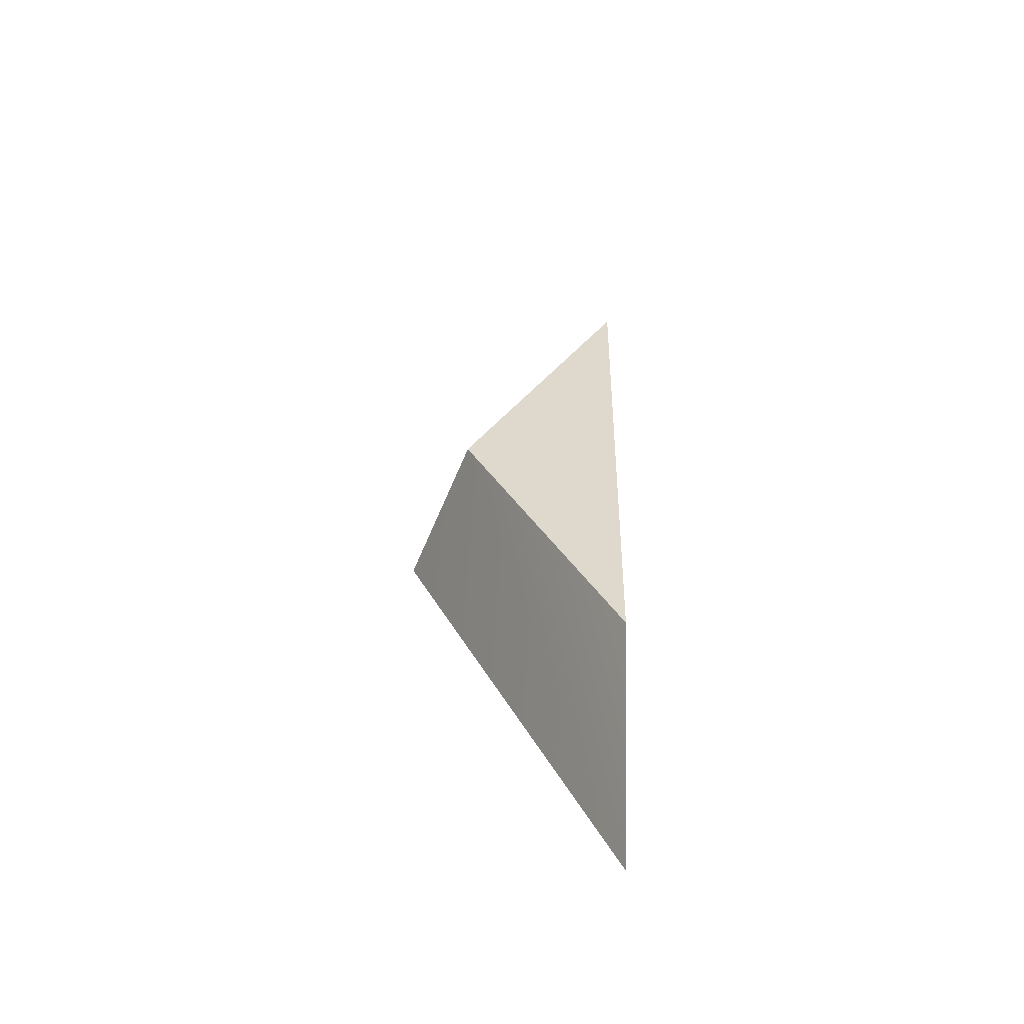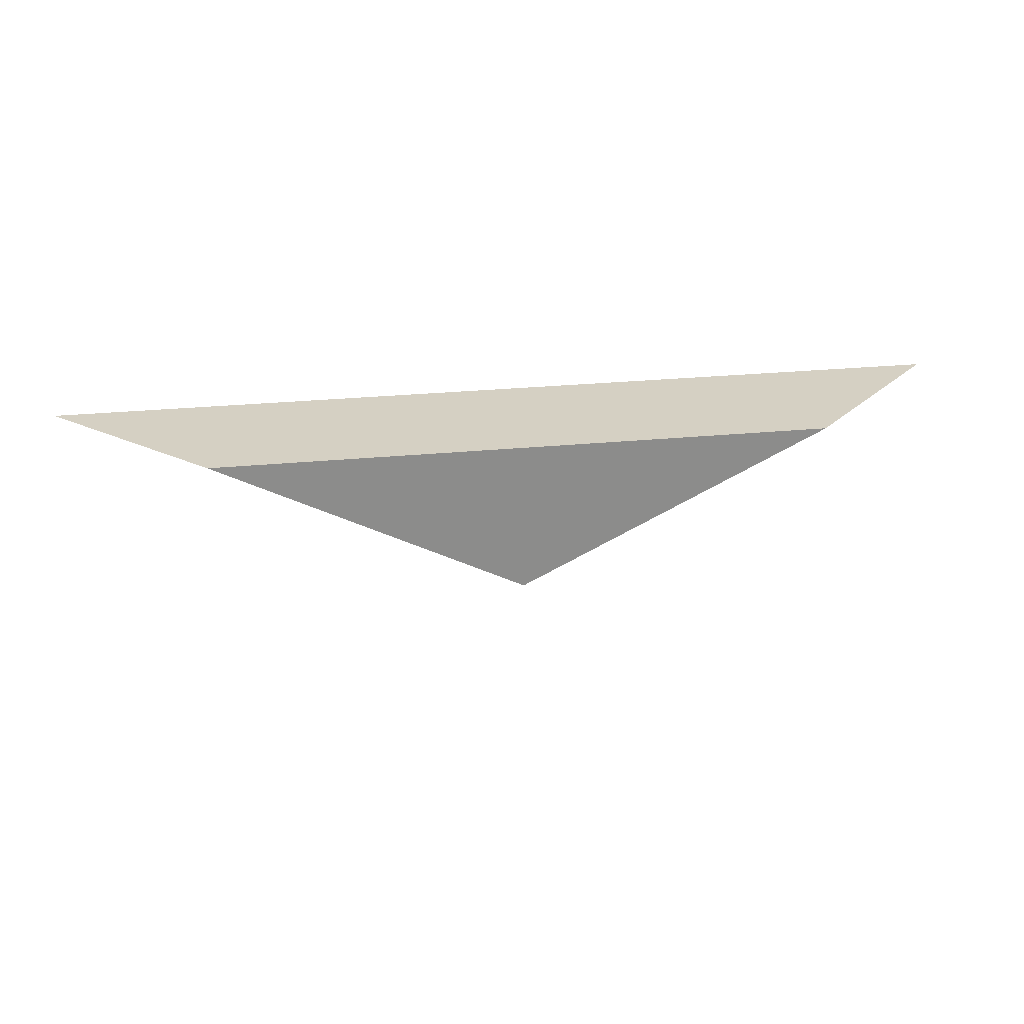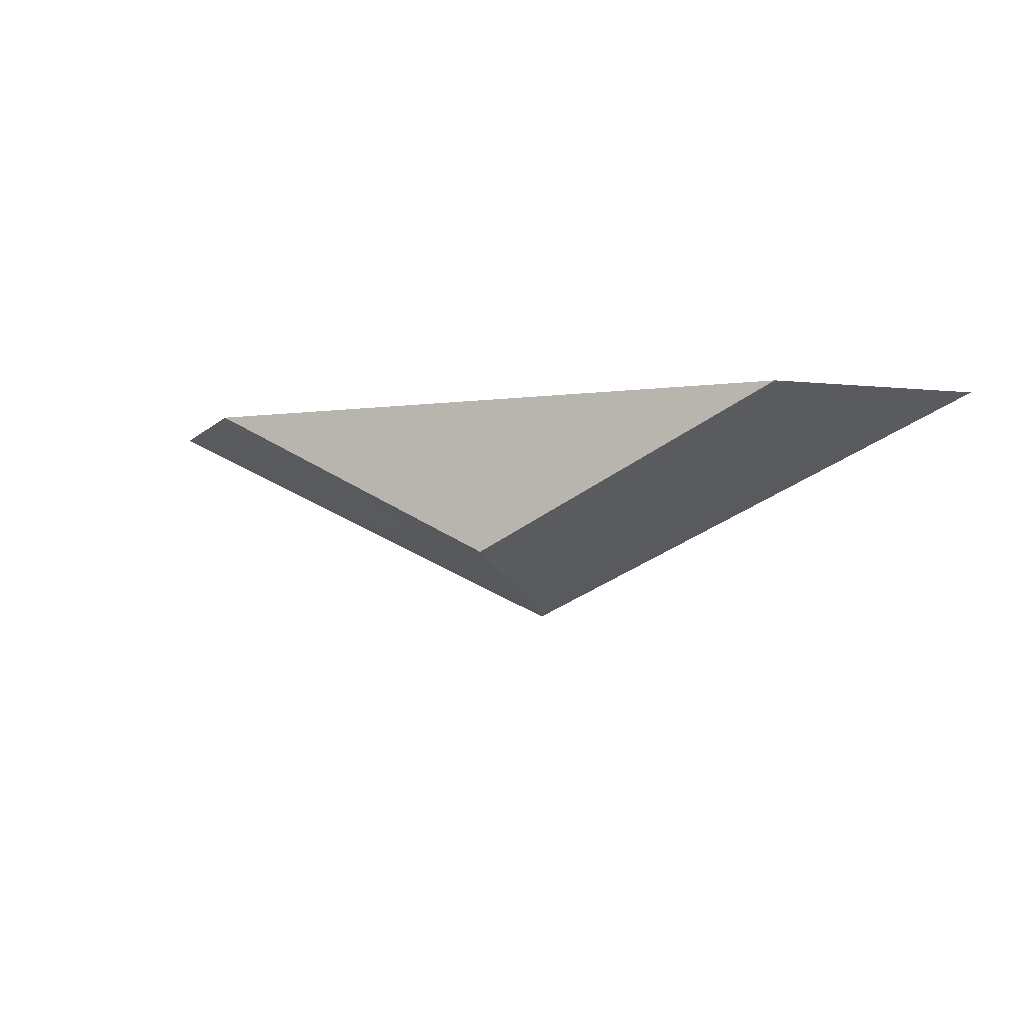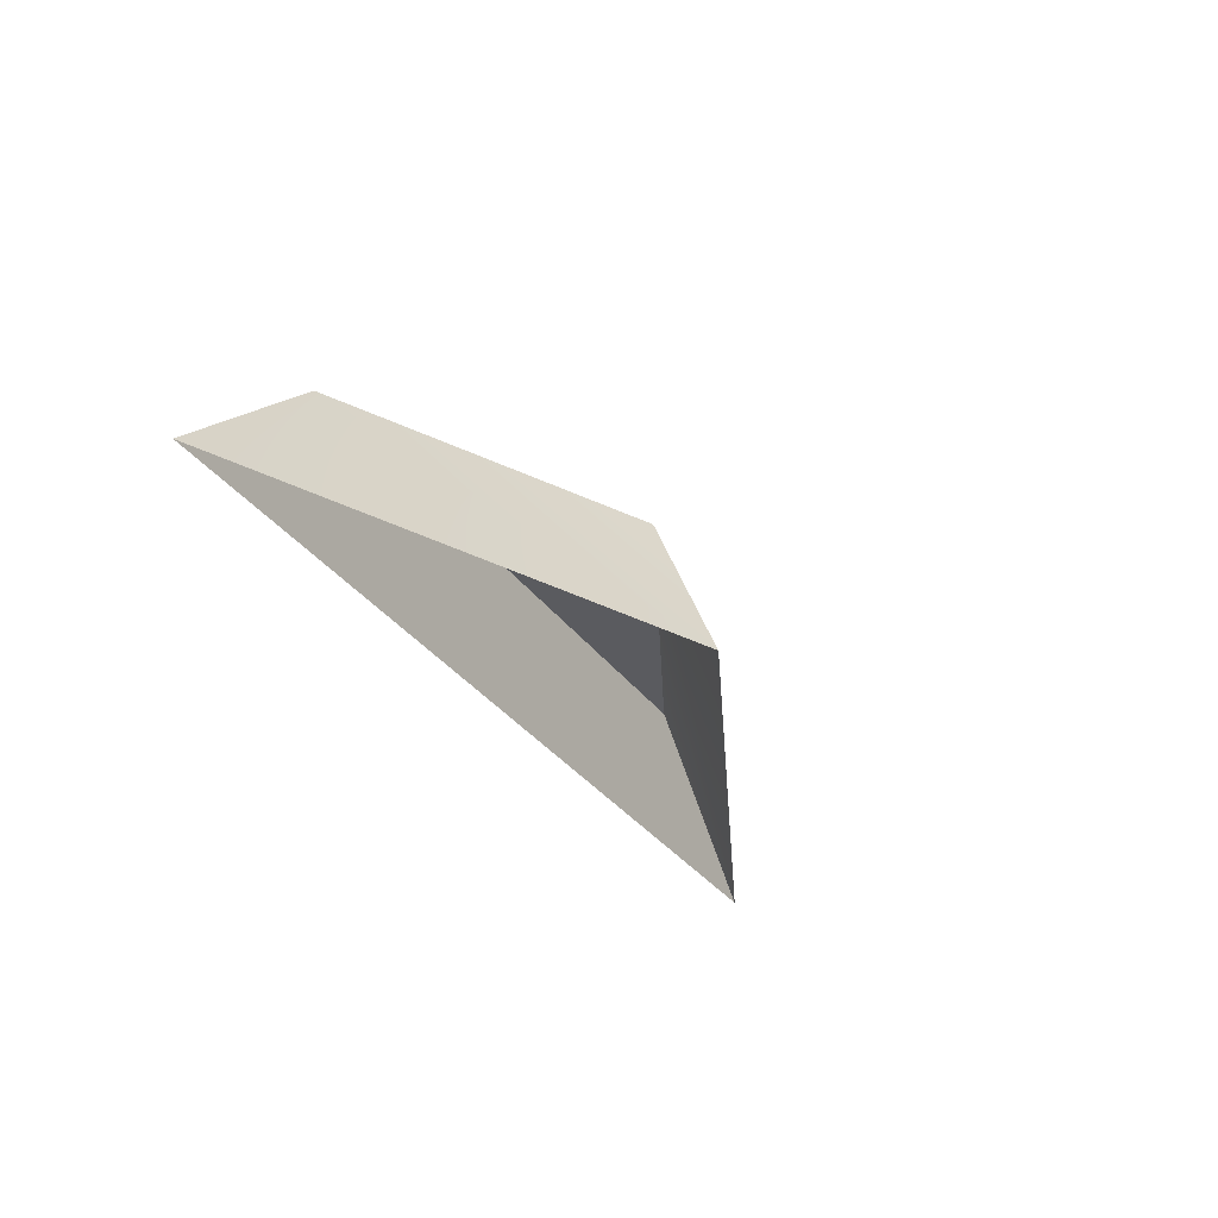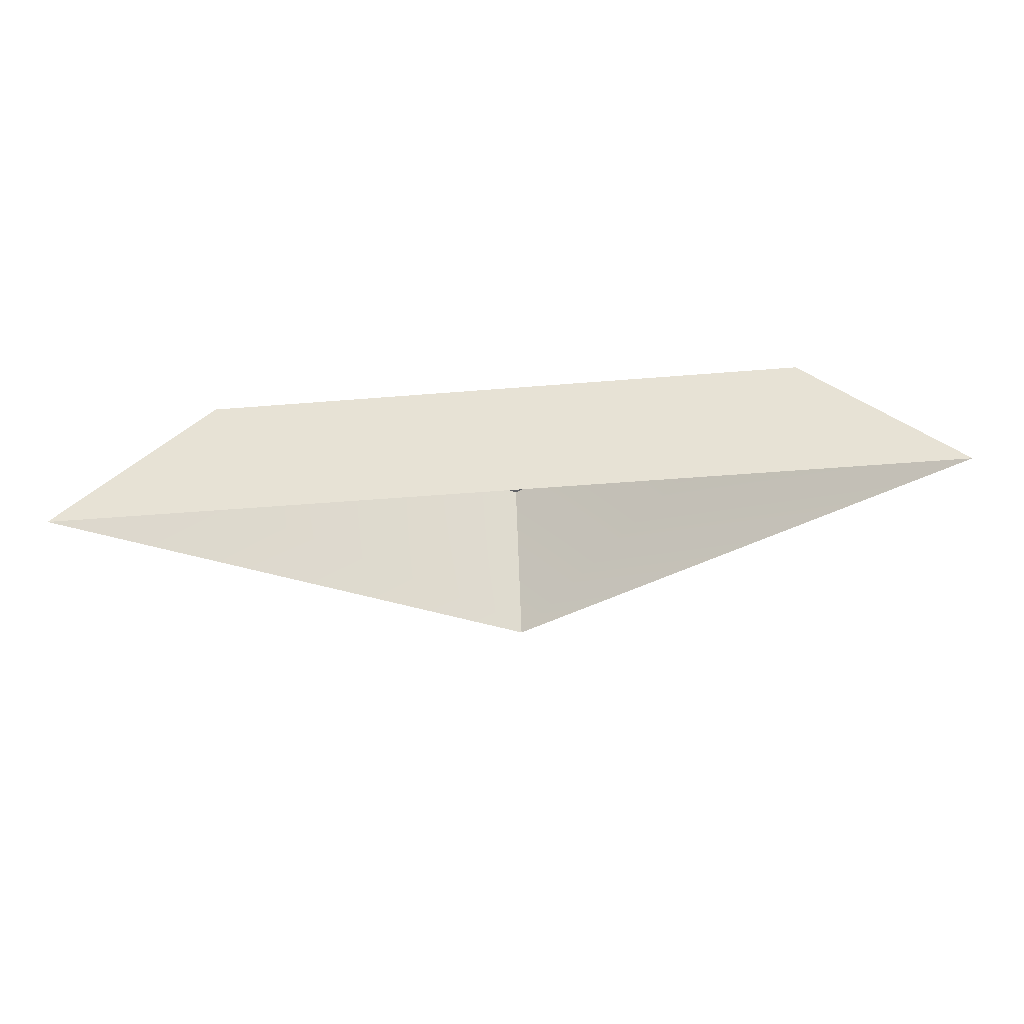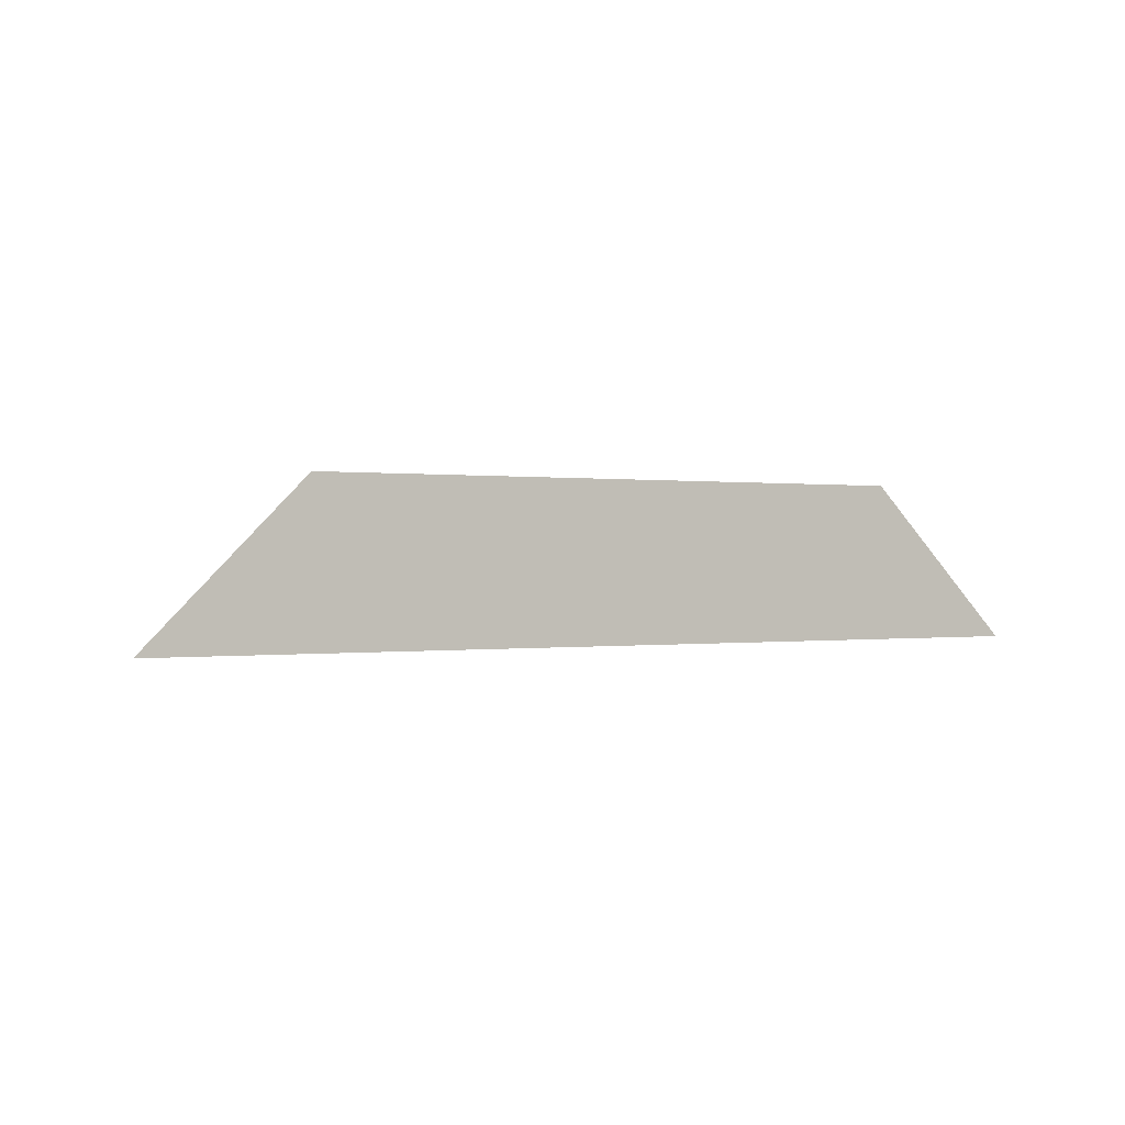
<metadata>
{"format":"obj","ext":"obj","renderer":"f3d","projection":"perspective","resolution":1024,"background":"white","views":[{"elev":32.0,"azim":-88.9,"up":"+Y"},{"elev":26.2,"azim":171.0,"up":"+Z"},{"elev":-4.8,"azim":-155.3,"up":"+Z"},{"elev":-33.0,"azim":119.5,"up":"+Y"},{"elev":-44.9,"azim":5.5,"up":"+Y"},{"elev":-0.0,"azim":-30.3,"up":"+Y"}]}
</metadata>
<code>
o Button
v -0.1 0.05 0
v -0.15 0 0
v 0.15 0 0
v 0.1 0.05 0
v 0.1 0.05 0
v 0.15 0 0
v 0 0 -0.07
v 0 0.05 -0.05
v 0 0.05 -0.05
v 0 0 -0.07
v -0.15 0 0
v -0.1 0.05 0
v -0.1 0.05 0
v 0.1 0.05 0
v 0 0.05 -0.05
g Button
f 1 2 3 4
f 5 6 7 8
f 9 10 11 12
f 13 14 15

</code>
